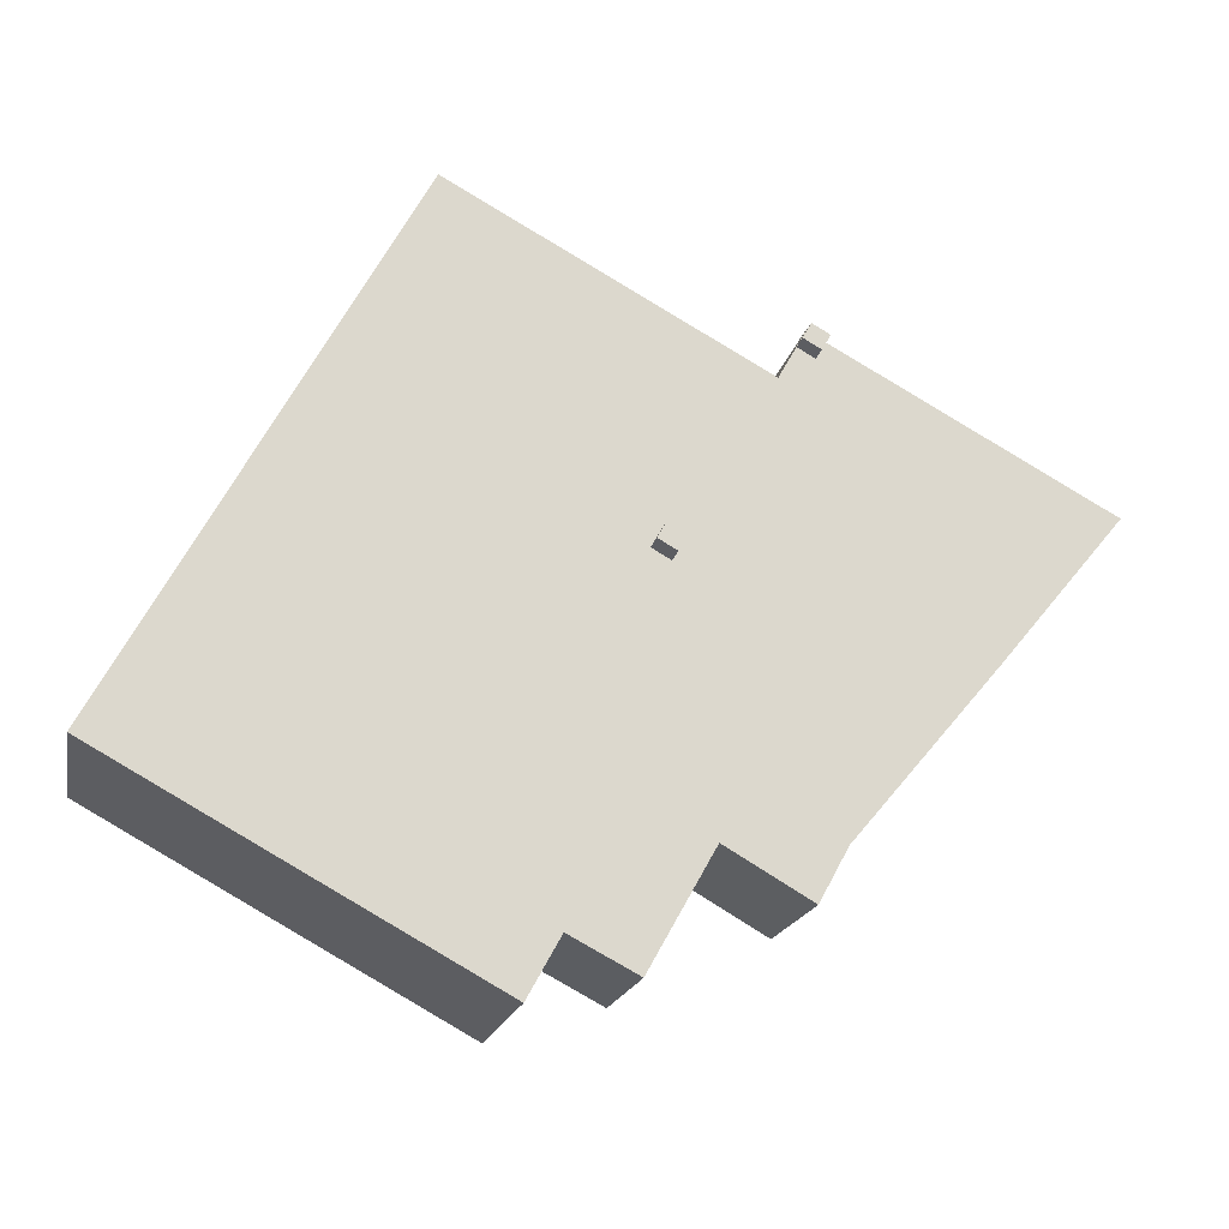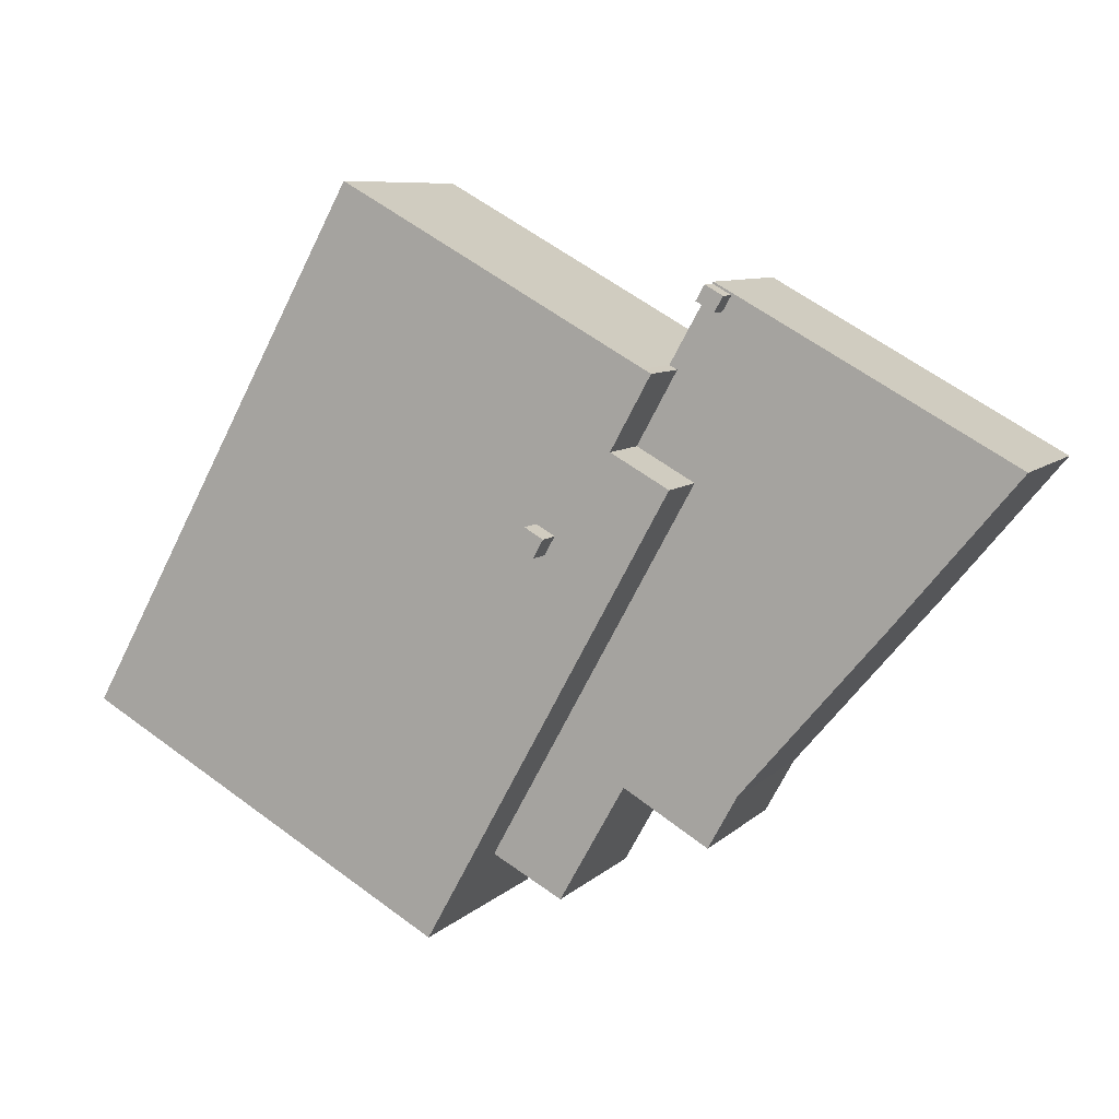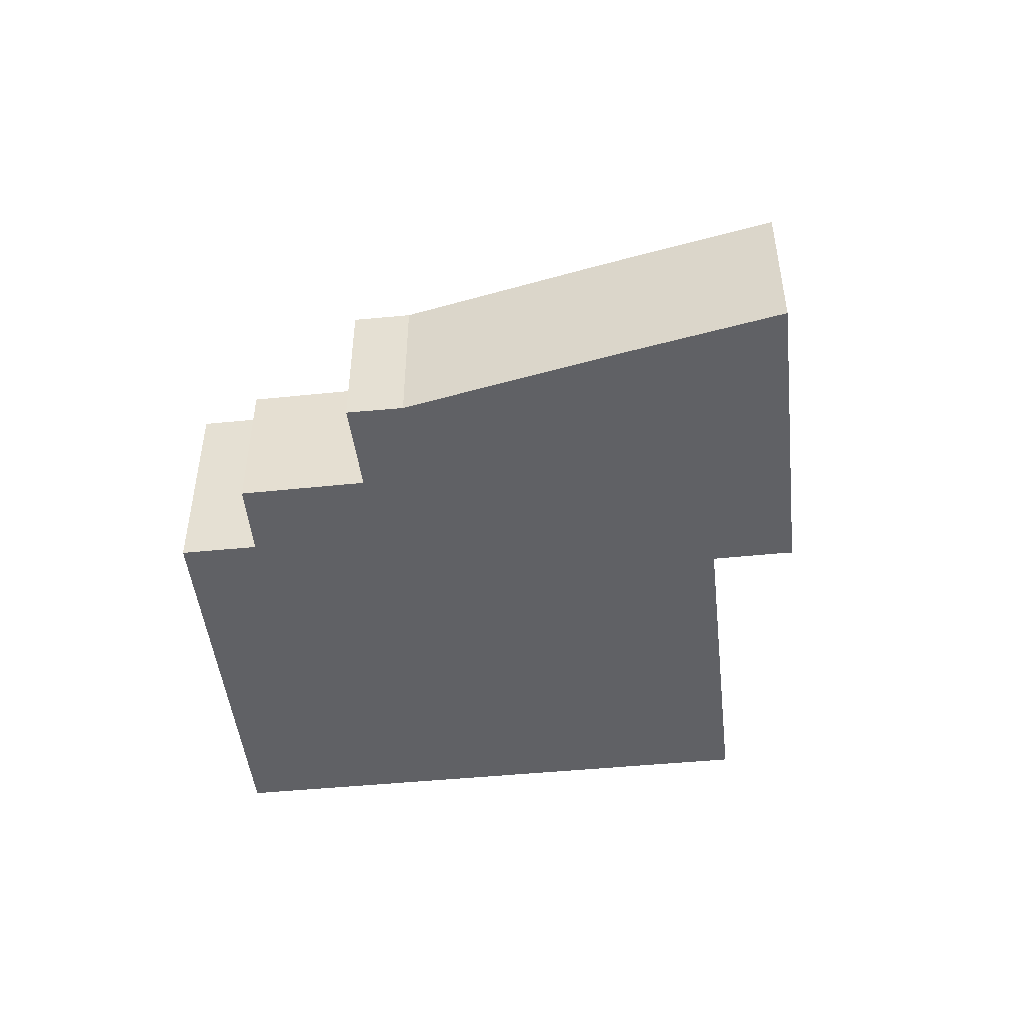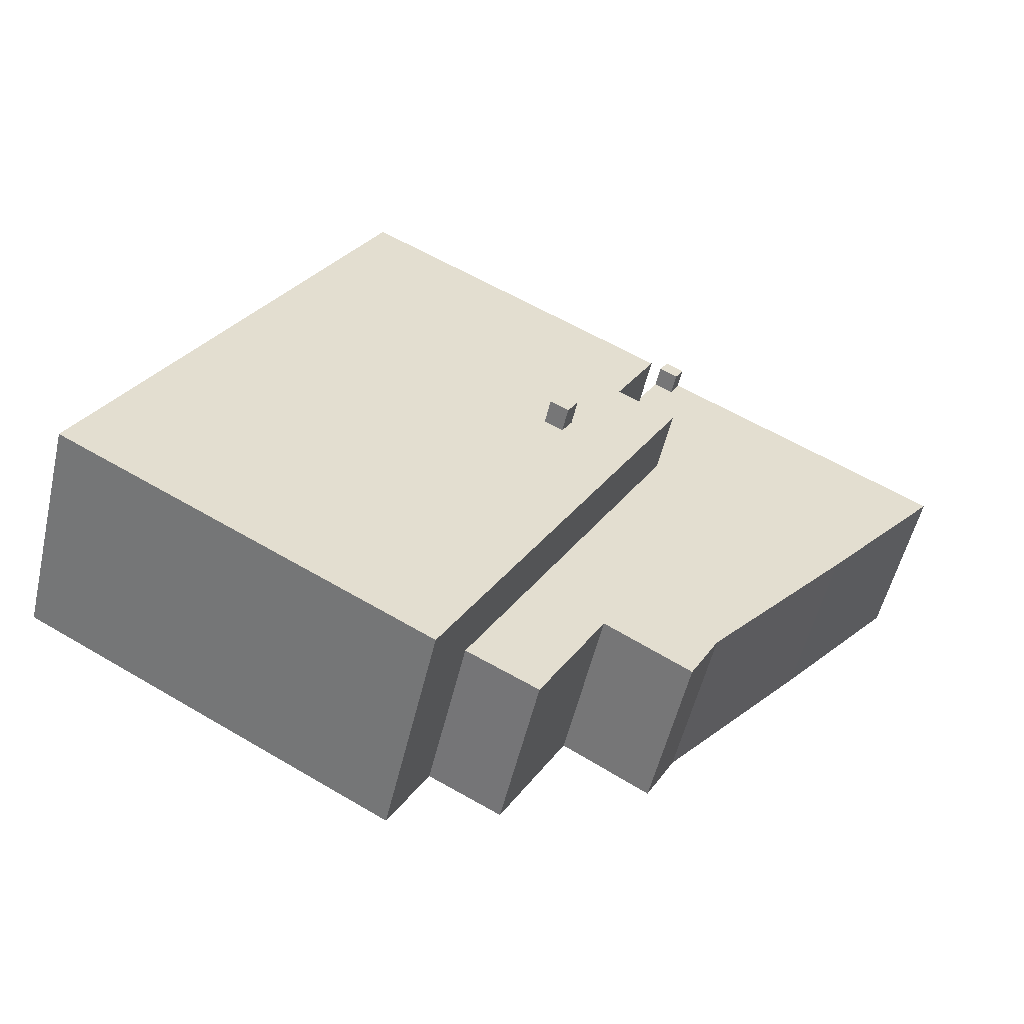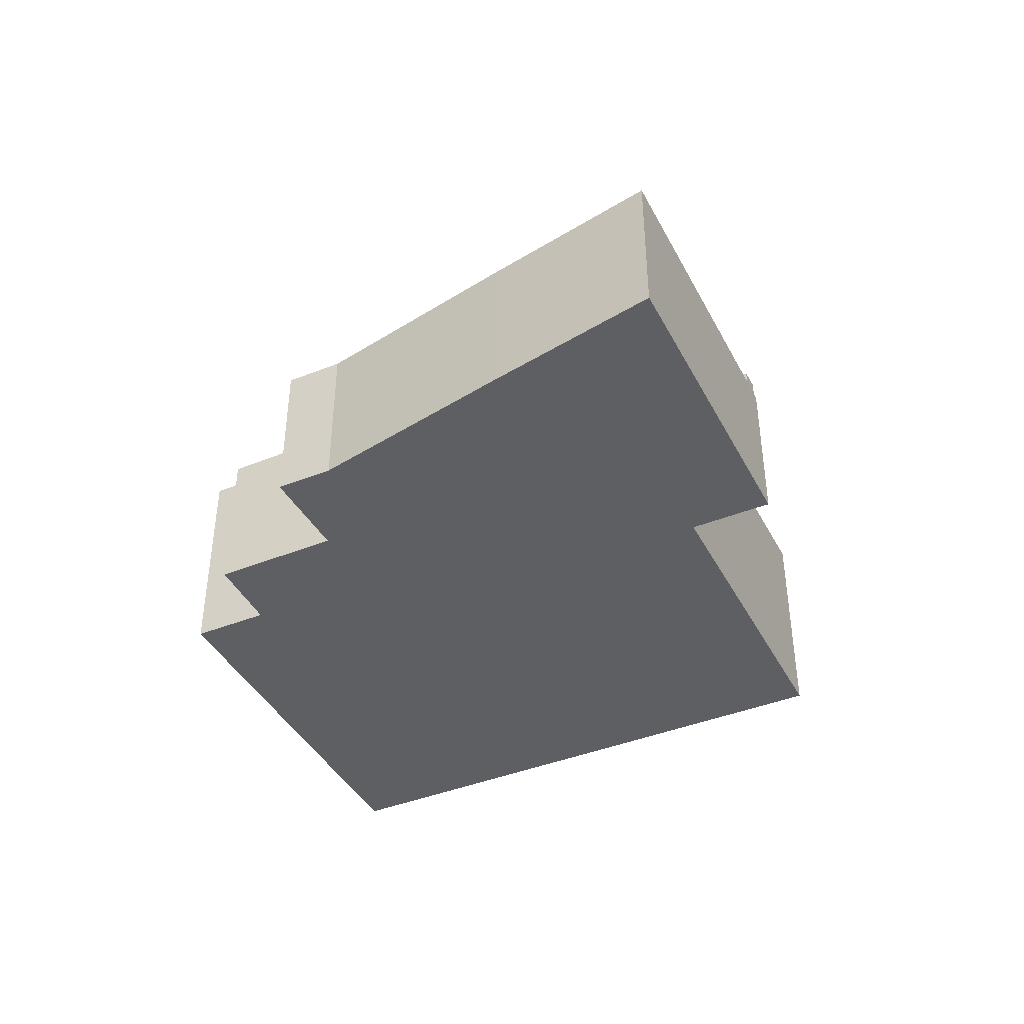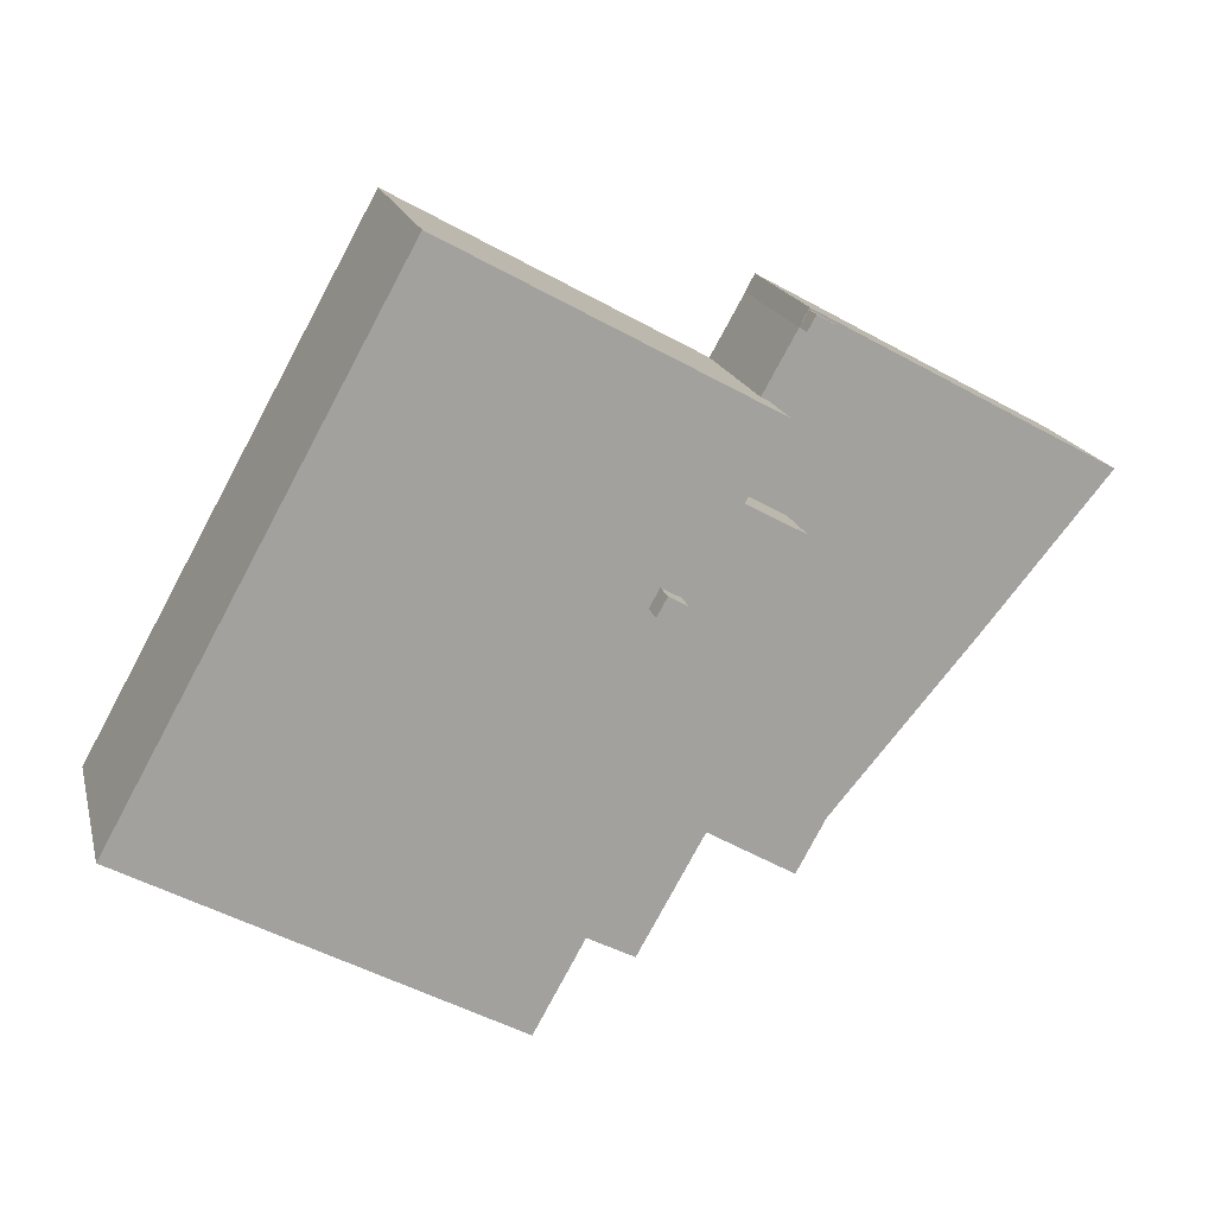
<metadata>
{"format":"obj","ext":"obj","renderer":"f3d","projection":"perspective","resolution":1024,"background":"white","views":[{"elev":-17.5,"azim":168.9,"up":"+Z"},{"elev":8.2,"azim":-155.7,"up":"+Z"},{"elev":-47.7,"azim":-112.6,"up":"+Y"},{"elev":-54.3,"azim":166.8,"up":"+Z"},{"elev":-41.5,"azim":-93.1,"up":"+Y"},{"elev":17.9,"azim":166.3,"up":"+Z"}]}
</metadata>
<code>
v -4.399 7.146 2.052
v -3.497 7.146 2.561
v -2.998 7.146 1.677
v -3.899 7.146 1.168
v -11.54 3.856 12.76
v -10.67 3.856 13.26
v -10.25 3.856 12.52
v -11.12 3.856 12.03
v -12.06 2.819 -9.782
v -6.49 2.819 -9.922
v -10.65 2.819 -12.35
v -19.11 2.819 -1.495
v -9.648 2.819 3.957
v -12.06 2.819 -9.782
v -9.648 2.819 3.957
v 0.1645 2.819 -13.79
v -6.49 2.819 -9.922
v -6.49 2.819 -9.922
v 0.1645 2.819 -13.79
v -3.29 2.819 -15.62
v -12.06 2.819 -9.782
v -9.648 2.819 3.957
v -6.49 2.819 -9.922
v -9.88 2.819 4.376
v -9.004 2.819 9.422
v -7.073 2.819 5.928
v -10.25 2.819 12.52
v -8.628 2.819 9.629
v -9.004 2.819 9.422
v -24.91 2.819 5.503
v -9.88 2.819 4.376
v -19.11 2.819 -1.495
v -19.11 2.819 -1.495
v -9.88 2.819 4.376
v -9.648 2.819 3.957
v -10.25 2.819 12.52
v -9.004 2.819 9.422
v -9.88 2.819 4.376
v -11.12 2.819 12.03
v -10.25 2.819 12.52
v -9.88 2.819 4.376
v -24.91 2.819 5.503
v -11.12 2.819 12.03
v -9.88 2.819 4.376
v -24.91 2.819 5.503
v -11.15 2.819 12.09
v -11.12 2.819 12.03
v -11.54 2.819 12.76
v -10.69 2.819 13.35
v -10.67 2.819 13.26
v -10.69 2.819 13.35
v -10.25 2.819 12.52
v -10.67 2.819 13.26
v -24.91 2.819 5.503
v -10.69 2.819 13.35
v -11.54 2.819 12.76
v -24.91 2.819 5.503
v -11.54 2.819 12.76
v -11.15 2.819 12.09
v -2.998 5.905 1.677
v 6.131 5.905 17.79
v 20.04 5.905 -7.371
v -2.998 5.905 1.677
v 20.04 5.905 -7.371
v 0.1645 5.905 -13.79
v -7.073 5.905 5.928
v 6.131 5.905 17.79
v -3.497 5.905 2.561
v -3.497 5.905 2.561
v 6.131 5.905 17.79
v -2.998 5.905 1.677
v -7.073 5.905 5.928
v -3.899 5.905 1.168
v 0.1645 5.905 -13.79
v -3.899 5.905 1.168
v -2.998 5.905 1.677
v 0.1645 5.905 -13.79
v -7.073 5.905 5.928
v -3.497 5.905 2.561
v -4.399 5.905 2.052
v -7.073 5.905 5.928
v -4.399 5.905 2.052
v -3.899 5.905 1.168
v -8.628 5.905 9.629
v 6.131 5.905 17.79
v -7.073 5.905 5.928
v 0.1645 5.905 -13.79
v 20.04 5.905 -7.371
v 2.097 5.905 -17.29
v -9.648 5.905 3.957
v -7.073 5.905 5.928
v 0.1645 5.905 -13.79
v -9.88 5.905 4.376
v -7.073 5.905 5.928
v -9.648 5.905 3.957
v -9.004 5.905 9.422
v -8.628 5.905 9.629
v -7.073 5.905 5.928
v -4.399 5.905 2.052
v -3.497 5.905 2.561
v -3.497 7.146 2.561
v -4.399 7.146 2.052
v -3.497 5.905 2.561
v -2.998 5.905 1.677
v -2.998 7.146 1.677
v -3.497 7.146 2.561
v -3.899 7.146 1.168
v -2.998 7.146 1.677
v -2.998 5.905 1.677
v -3.899 5.905 1.168
v -4.399 7.146 2.052
v -3.899 7.146 1.168
v -3.899 5.905 1.168
v -4.399 5.905 2.052
v -11.54 2.819 12.76
v -10.67 2.819 13.26
v -10.67 3.856 13.26
v -11.54 3.856 12.76
v -10.67 2.819 13.26
v -10.25 2.819 12.52
v -10.25 3.856 12.52
v -10.67 3.856 13.26
v -11.12 3.856 12.03
v -10.25 3.856 12.52
v -10.25 2.819 12.52
v -11.12 2.819 12.03
v -11.54 3.856 12.76
v -11.12 3.856 12.03
v -11.15 2.819 12.09
v -11.54 2.819 12.76
v -11.15 2.819 12.09
v -11.12 3.856 12.03
v -11.12 2.819 12.03
v -19.11 2.819 -1.495
v -12.06 2.819 -9.782
v -12.06 -5.09 -9.782
v -19.11 -5.09 -1.495
v -24.91 2.819 5.503
v -19.11 2.819 -1.495
v -19.11 -5.09 -1.495
v -24.91 -5.09 5.503
v -3.29 2.819 -15.62
v 0.1645 2.819 -13.79
v 0.1645 -5.09 -13.79
v -3.29 -5.09 -15.62
v -6.49 2.819 -9.922
v -4.89 -5.09 -12.77
v -6.49 -5.09 -9.922
v -4.89 -5.09 -12.77
v -3.29 2.819 -15.62
v -3.29 -5.09 -15.62
v -6.49 2.819 -9.922
v -3.29 2.819 -15.62
v -4.89 -5.09 -12.77
v -10.65 2.819 -12.35
v -6.49 2.819 -9.922
v -6.49 -5.09 -9.922
v -10.65 -5.09 -12.35
v -12.06 2.819 -9.782
v -10.65 2.819 -12.35
v -10.65 -5.09 -12.35
v -12.06 -5.09 -9.782
v -24.91 -5.09 5.503
v -10.69 -5.09 13.35
v -10.69 2.819 13.35
v -24.91 2.819 5.503
v -10.69 -5.09 13.35
v -10.25 -5.09 12.52
v -10.25 2.819 12.52
v -10.69 2.819 13.35
v -10.25 -5.09 12.52
v -8.628 -5.09 9.629
v -8.628 2.819 9.629
v -10.25 2.819 12.52
v -8.628 -5.09 9.629
v 6.131 -5.09 17.79
v 6.131 5.905 17.79
v -8.628 2.819 9.629
v -8.628 5.905 9.629
v -8.628 2.819 9.629
v 6.131 5.905 17.79
v -9.004 2.819 9.422
v -8.628 2.819 9.629
v -8.628 5.905 9.629
v -9.004 5.905 9.422
v 13.09 -5.09 5.208
v 20.04 -5.09 -7.371
v 20.04 5.905 -7.371
v 6.131 5.905 17.79
v 6.131 -5.09 17.79
v 13.09 -5.09 5.208
v 6.131 5.905 17.79
v 13.09 -5.09 5.208
v 20.04 5.905 -7.371
v 2.097 5.905 -17.29
v 20.04 5.905 -7.371
v 20.04 -5.09 -7.371
v 2.097 -5.09 -17.29
v 0.1645 5.905 -13.79
v 2.097 5.905 -17.29
v 0.1645 2.819 -13.79
v 0.1645 2.819 -13.79
v 2.097 5.905 -17.29
v 2.097 -5.09 -17.29
v 0.1645 -5.09 -13.79
v -9.648 5.905 3.957
v 0.1645 5.905 -13.79
v 0.1645 2.819 -13.79
v -9.648 2.819 3.957
v -9.88 5.905 4.376
v -9.648 5.905 3.957
v -9.648 2.819 3.957
v -9.88 2.819 4.376
v -9.88 2.819 4.376
v -7.073 2.819 5.928
v -7.073 5.905 5.928
v -9.88 5.905 4.376
v -9.004 5.905 9.422
v -7.073 5.905 5.928
v -7.073 2.819 5.928
v -9.004 2.819 9.422
v -12.06 -5.09 -9.782
v -10.65 -5.09 -12.35
v -6.49 -5.09 -9.922
v -4.89 -5.09 -12.77
v -3.29 -5.09 -15.62
v 0.1645 -5.09 -13.79
v 2.097 -5.09 -17.29
v 20.04 -5.09 -7.371
v 13.09 -5.09 5.208
v 6.131 -5.09 17.79
v -8.628 -5.09 9.629
v -10.25 -5.09 12.52
v -10.69 -5.09 13.35
v -24.91 -5.09 5.503
v -19.11 -5.09 -1.495
g CDNNDG01_0002950
f 2 3 4
f 1 2 4
f 5 7 8
f 5 6 7
f 9 10 11
f 12 13 14
f 15 16 17
f 18 19 20
f 21 22 23
f 24 25 26
f 27 28 29
f 30 31 32
f 33 34 35
f 36 37 38
f 39 40 41
f 42 43 44
f 45 46 47
f 48 49 50
f 51 52 53
f 54 55 56
f 57 58 59
f 60 61 62
f 63 64 65
f 66 67 68
f 69 70 71
f 72 73 74
f 75 76 77
f 78 79 80
f 81 82 83
f 84 85 86
f 87 88 89
f 90 91 92
f 93 94 95
f 96 97 98
f 102 99 101
f 101 99 100
f 106 103 104
f 104 105 106
f 110 107 109
f 108 109 107
f 111 113 114
f 111 112 113
f 115 117 118
f 117 115 116
f 119 121 122
f 119 120 121
f 126 123 125
f 124 125 123
f 130 127 129
f 129 127 128
f 131 132 133
f 134 136 137
f 134 135 136
f 138 140 141
f 138 139 140
f 143 144 142
f 142 144 145
f 146 147 148
f 149 150 151
f 152 153 154
f 155 157 158
f 155 156 157
f 159 161 162
f 159 160 161
f 166 163 165
f 165 163 164
f 168 169 167
f 167 169 170
f 172 173 174
f 171 172 174
f 178 175 176
f 177 178 176
f 179 180 181
f 183 184 185
f 185 182 183
f 186 187 188
f 189 190 191
f 192 193 194
f 195 197 198
f 195 196 197
f 199 200 201
f 202 204 205
f 204 202 203
f 209 206 208
f 208 206 207
f 210 212 213
f 210 211 212
f 214 216 217
f 216 214 215
f 218 220 221
f 218 219 220
f 232 235 236
f 224 222 223
f 233 234 235
f 232 233 235
f 222 224 232
f 227 225 226
f 224 225 227
f 222 232 236
f 229 227 228
f 224 227 230
f 227 229 230
f 230 231 232
f 224 230 232

</code>
